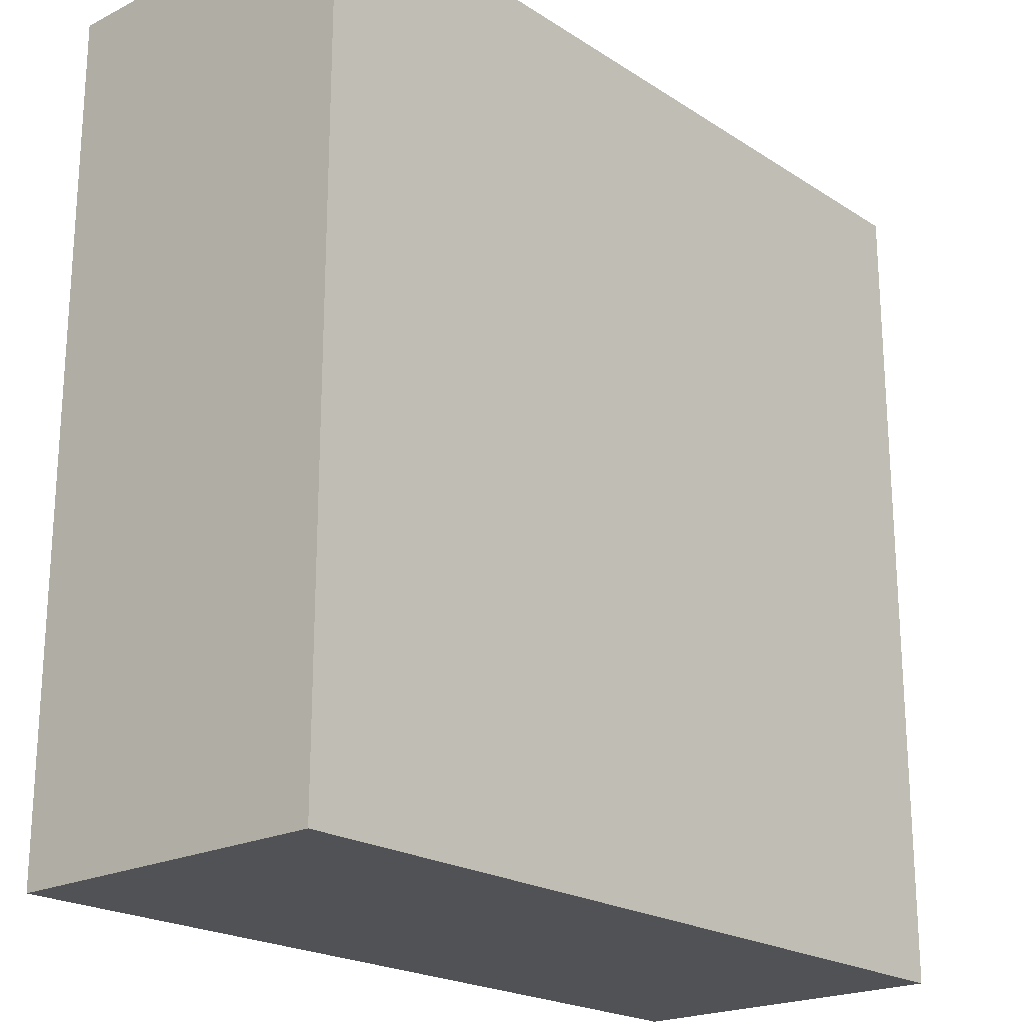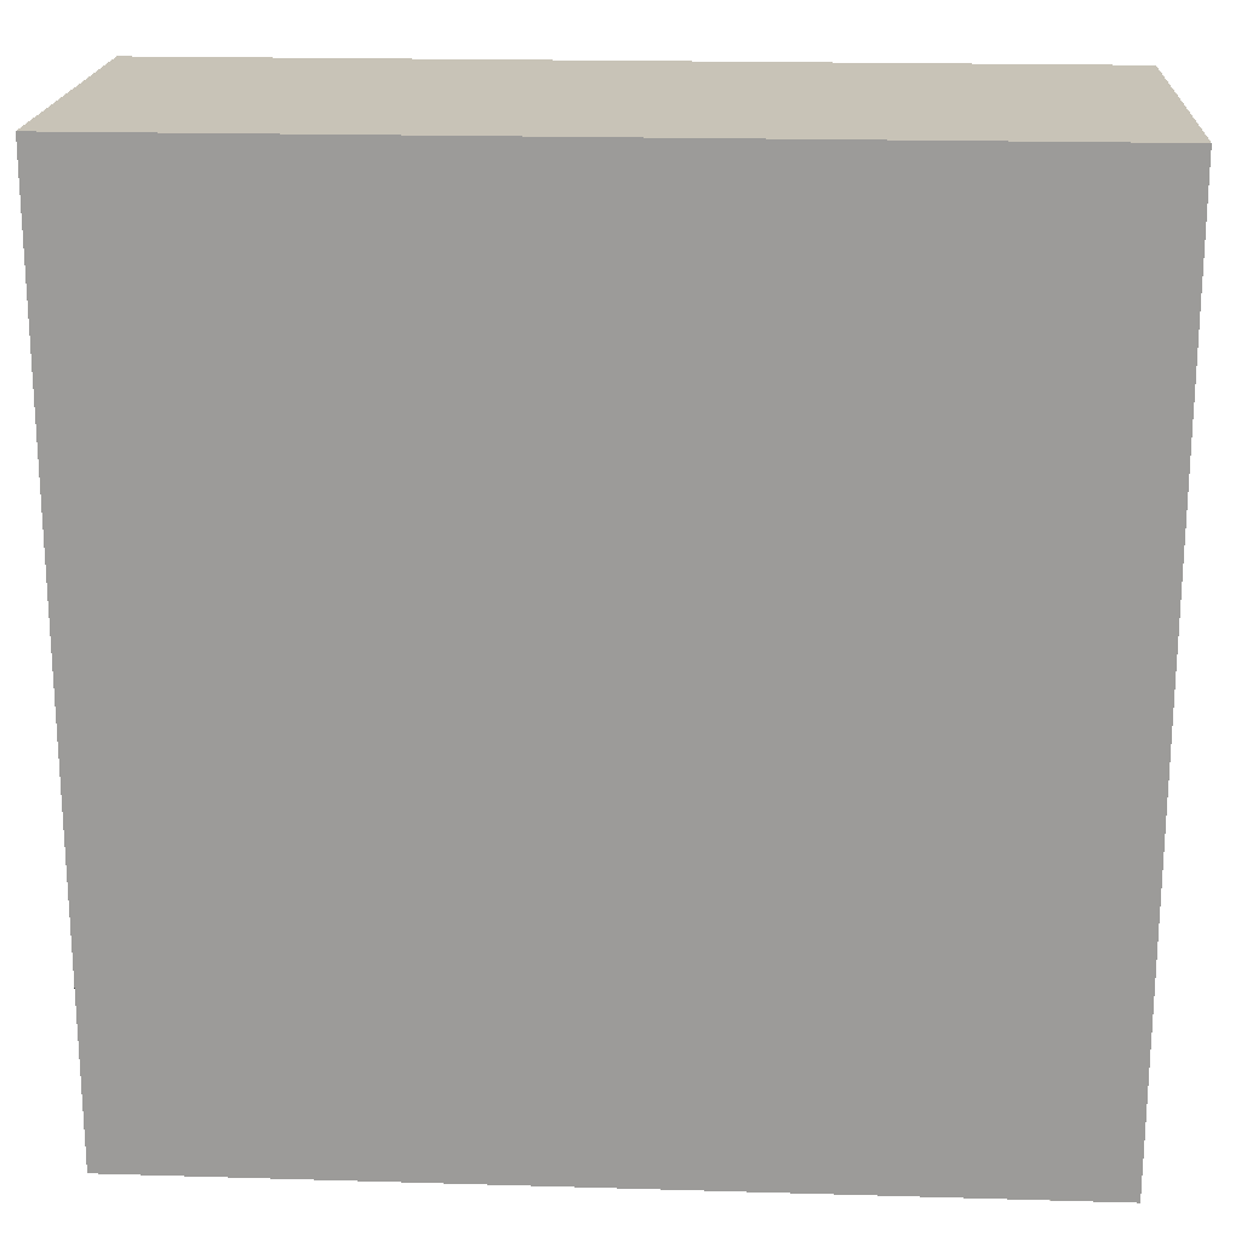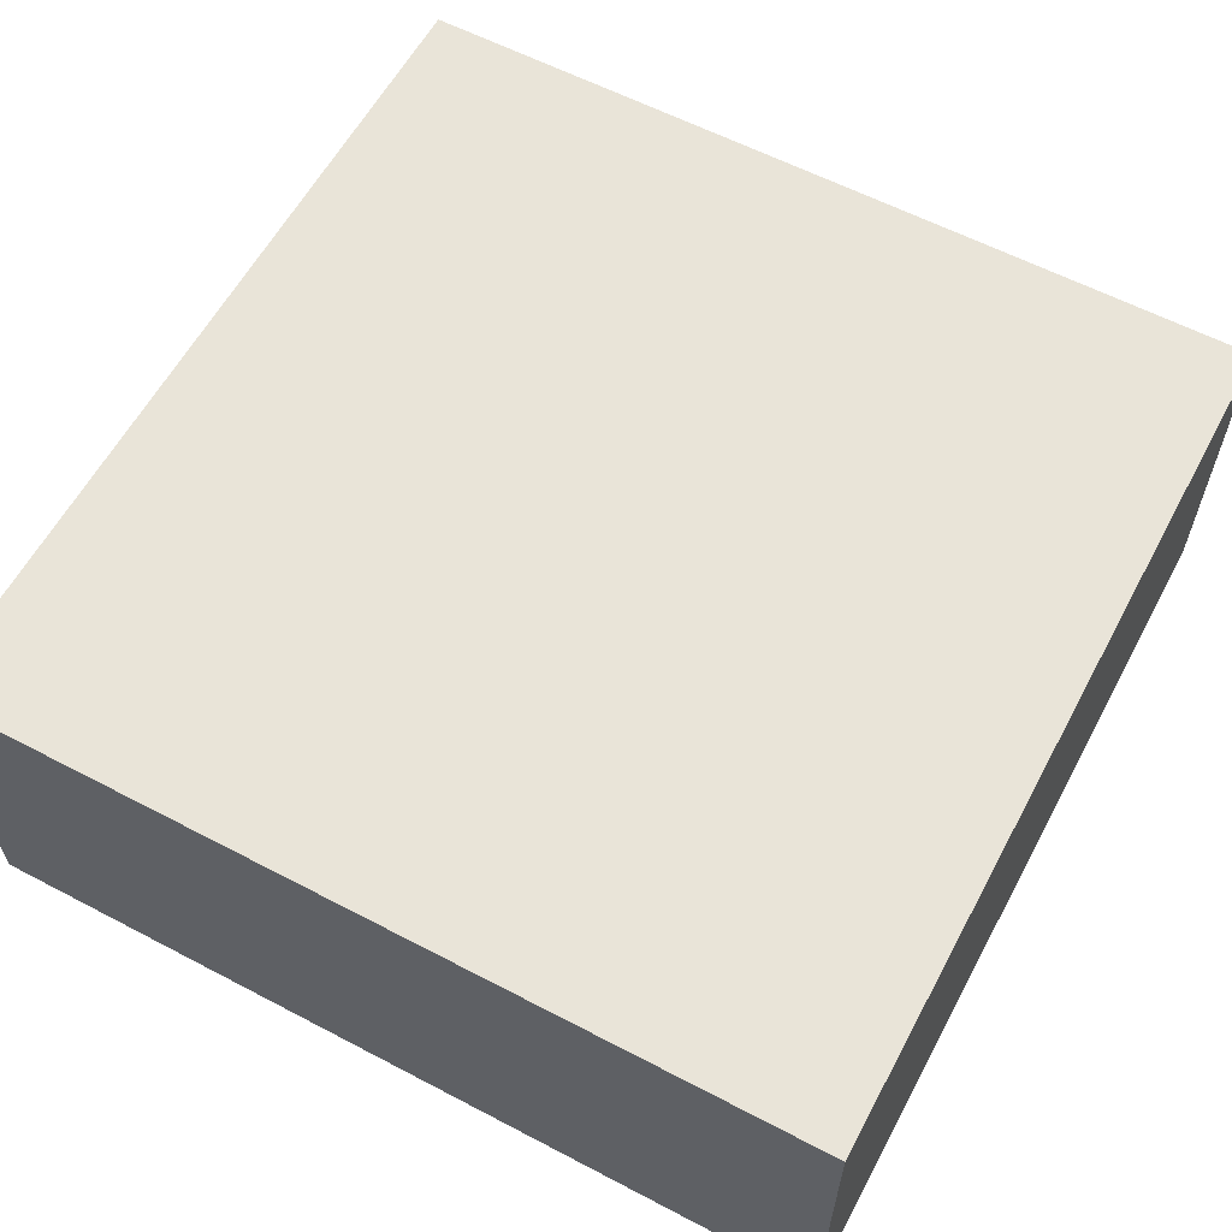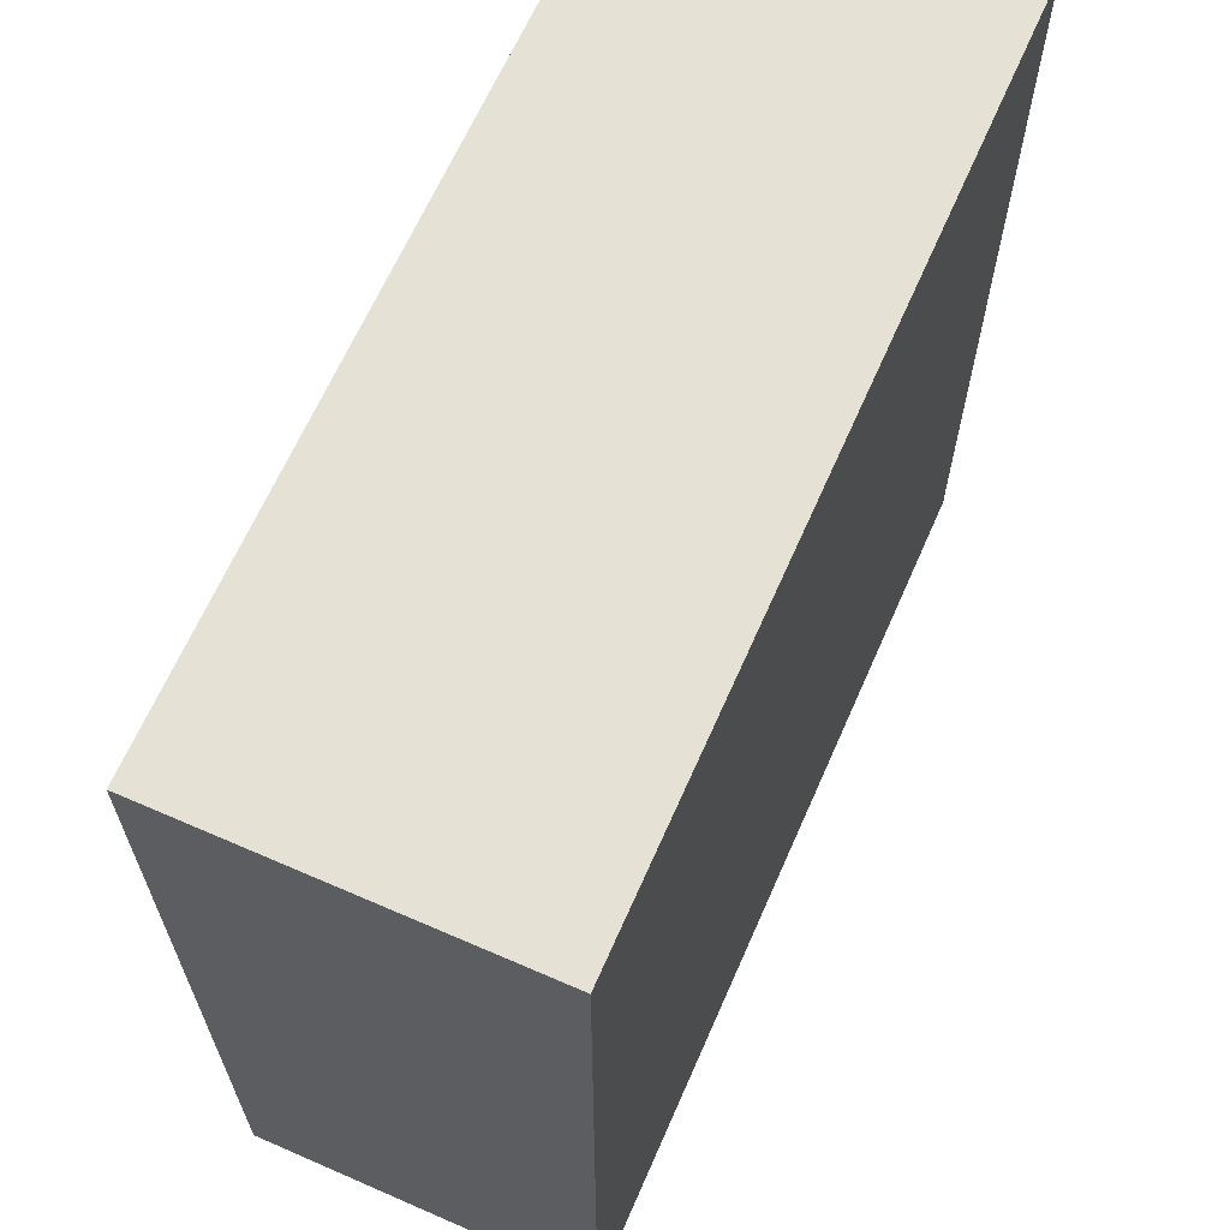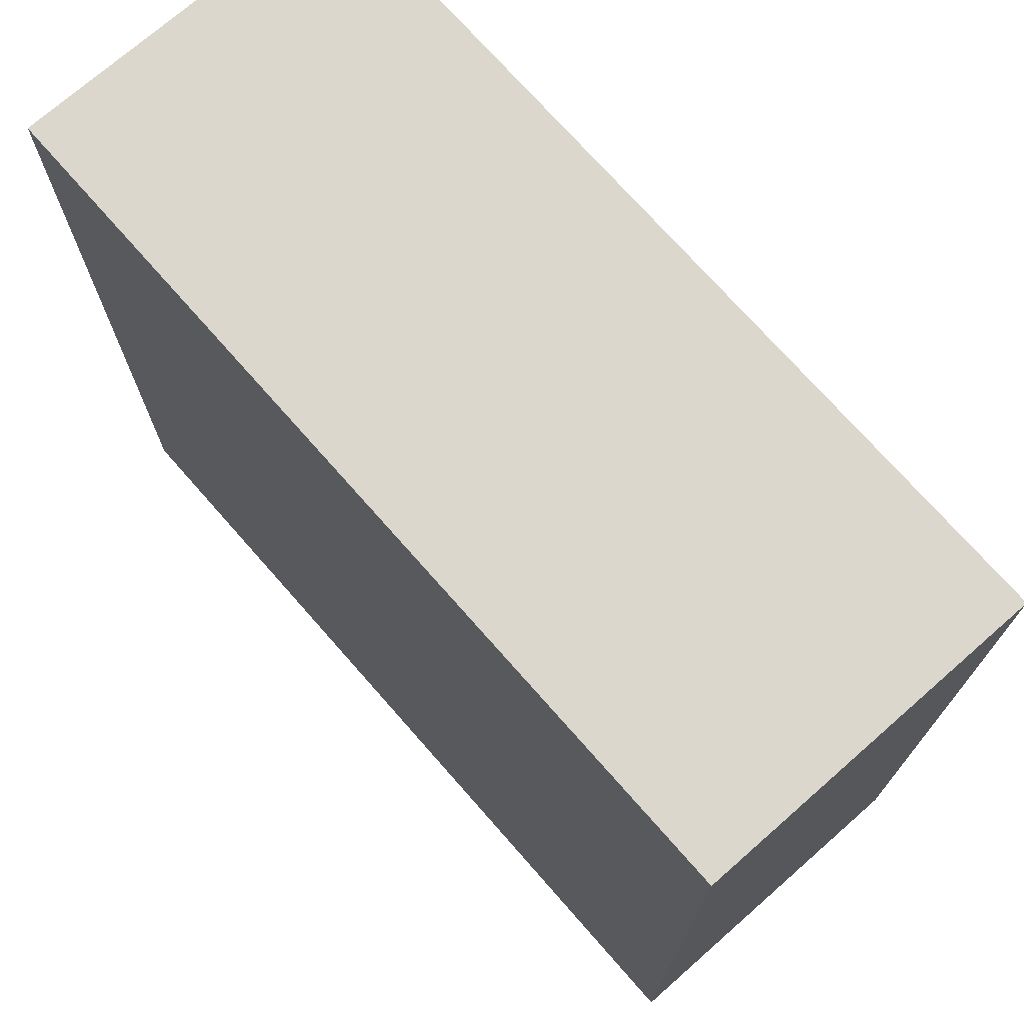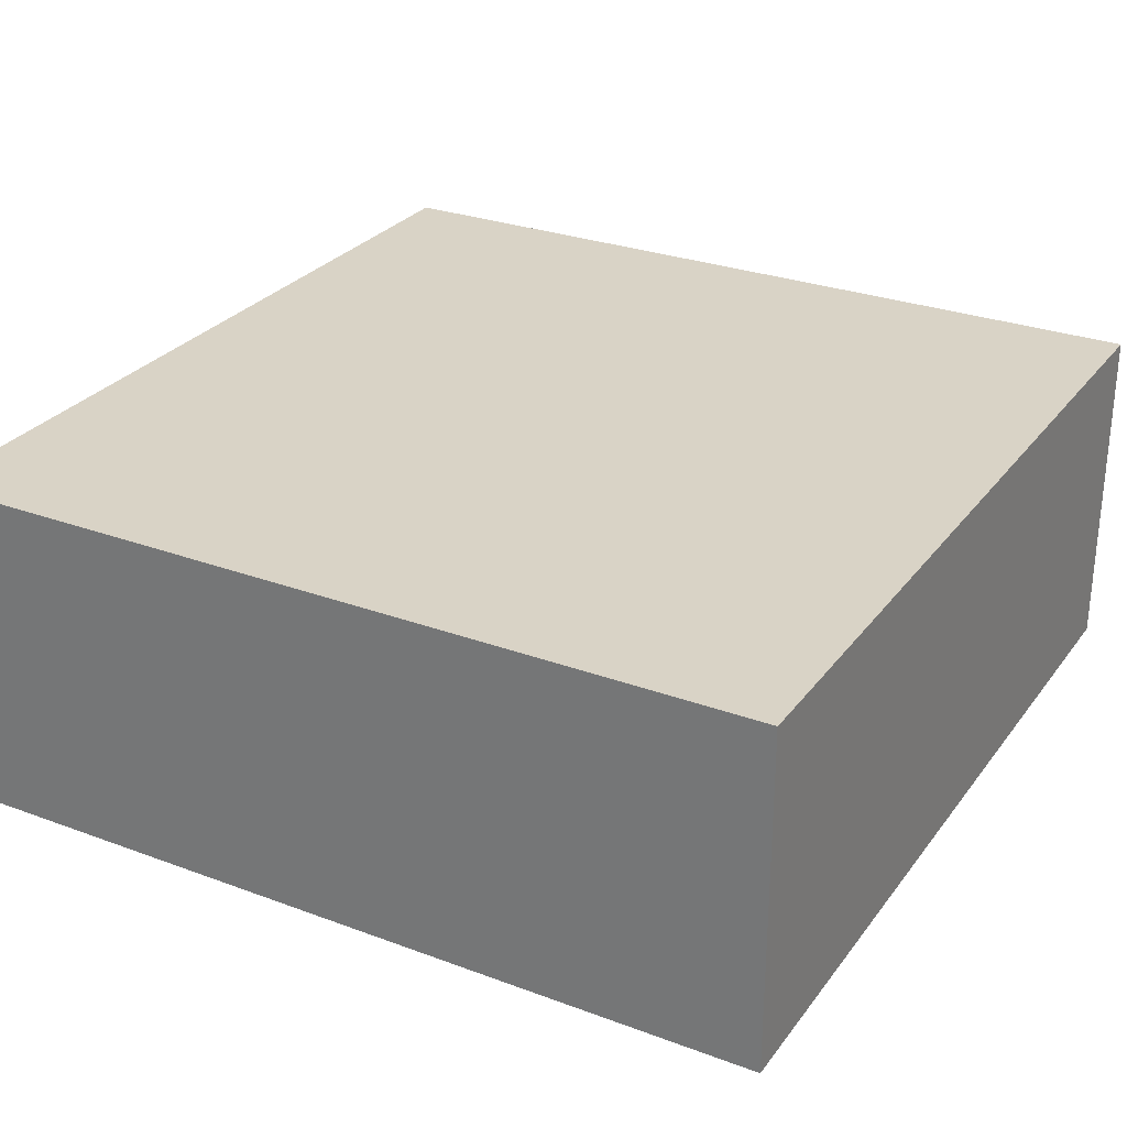
<metadata>
{"format":"obj","ext":"obj","renderer":"f3d","projection":"perspective","resolution":1024,"background":"white","views":[{"elev":-21.3,"azim":-48.5,"up":"+Z"},{"elev":19.7,"azim":3.1,"up":"+Z"},{"elev":60.1,"azim":-151.8,"up":"+Y"},{"elev":65.1,"azim":-66.3,"up":"+Z"},{"elev":72.8,"azim":48.7,"up":"+Z"},{"elev":28.3,"azim":119.2,"up":"+Y"}]}
</metadata>
<code>
g Cube 35
v 0.25 0 0.5
v -0.25 0 0.5
v 0.25 0.2 0.5
v -0.25 0.2 0.5
v -0.25 0 0.5
v -0.25 0 0
v -0.25 0.2 0.5
v -0.25 0.2 0
v -0.25 0 0
v 0.25 0 0
v -0.25 0.2 0
v 0.25 0.2 0
v 0.25 0 0
v 0.25 0 0.5
v 0.25 0.2 0
v 0.25 0.2 0.5
v 0.25 0.2 0.5
v -0.25 0.2 0.5
v 0.25 0.2 0
v -0.25 0.2 0
v 0.25 0 0
v -0.25 0 0
v 0.25 0 0.5
v -0.25 0 0.5
g Cube 35
f 3 4 2 1
f 7 8 6 5
f 11 12 10 9
f 15 16 14 13
f 19 20 18 17
f 23 24 22 21

</code>
